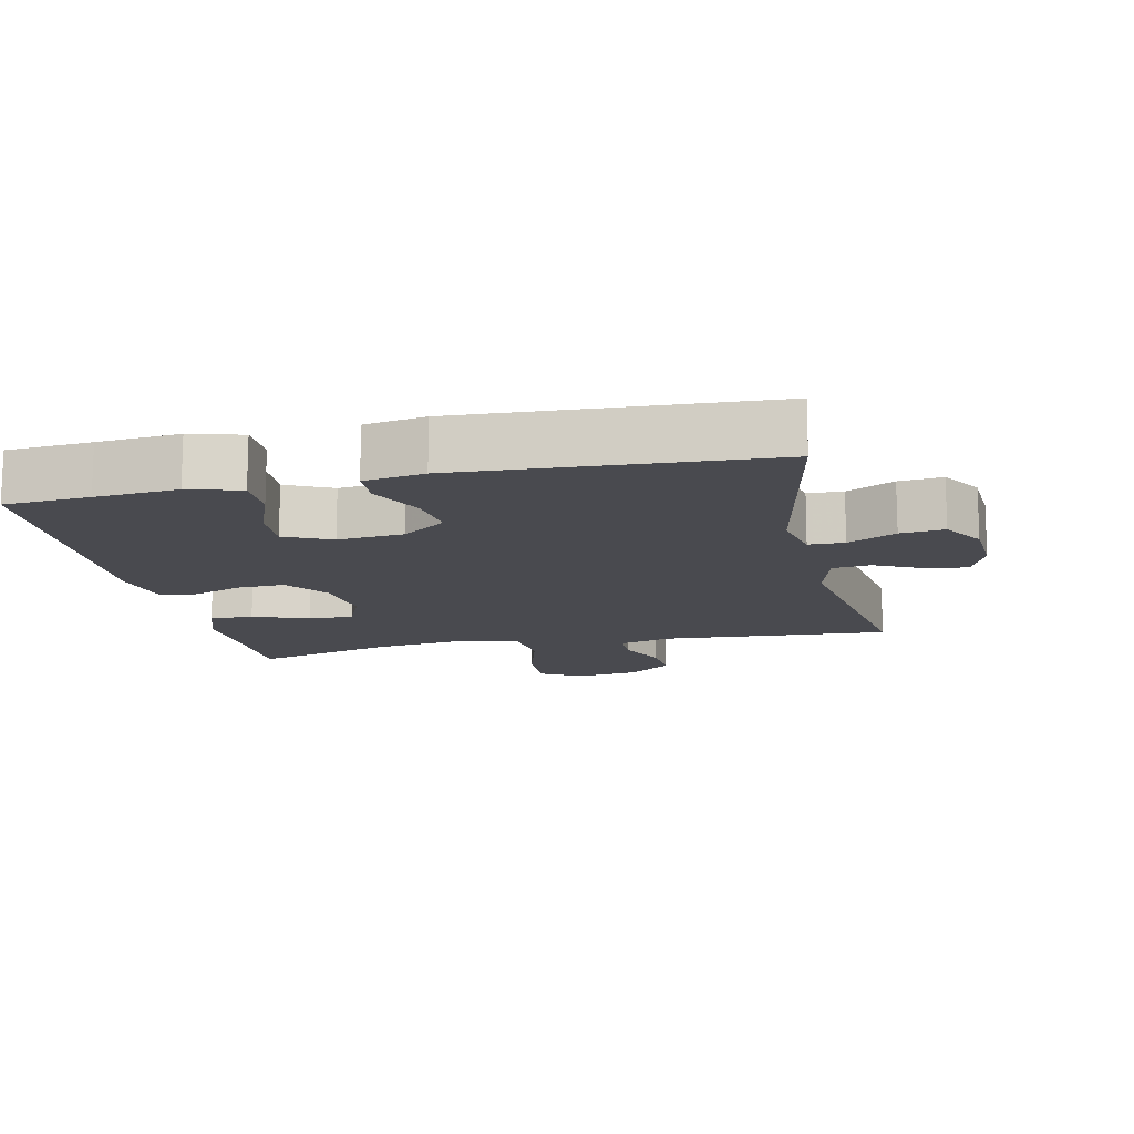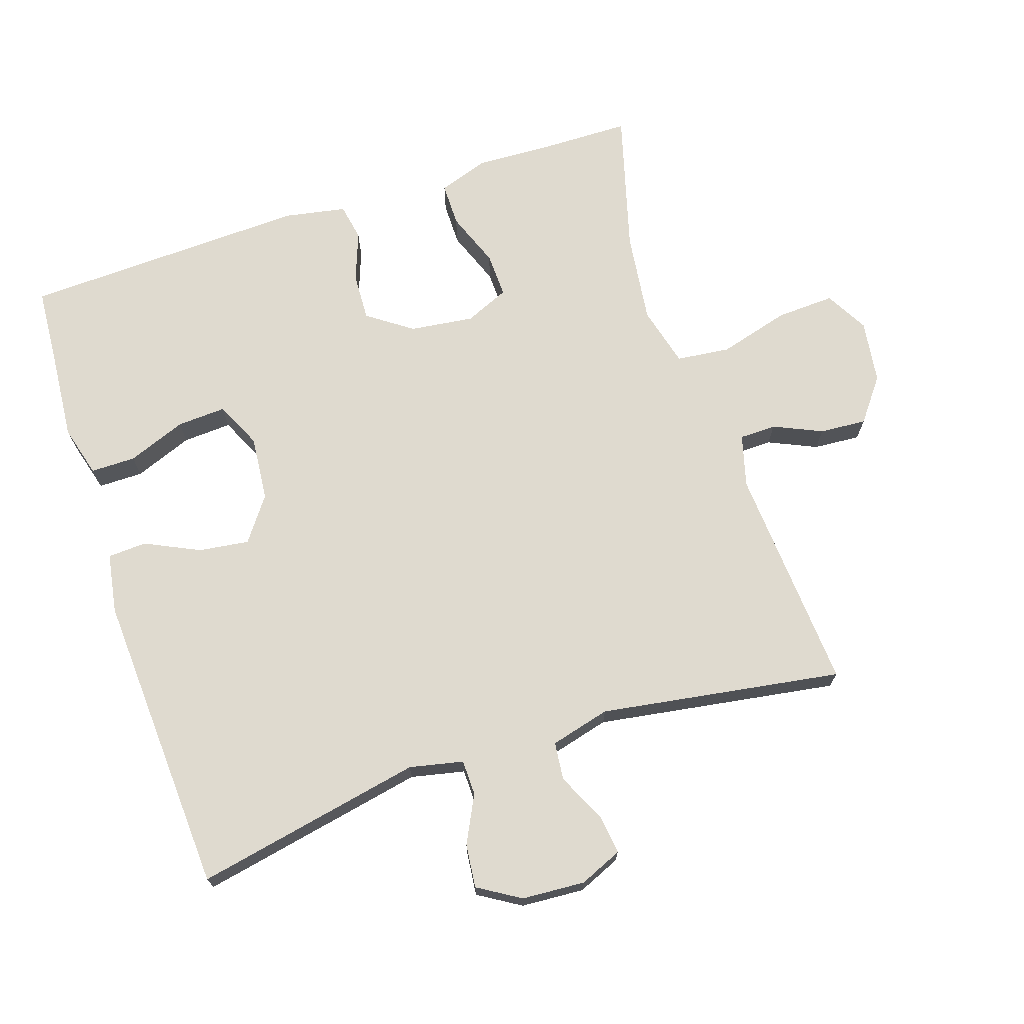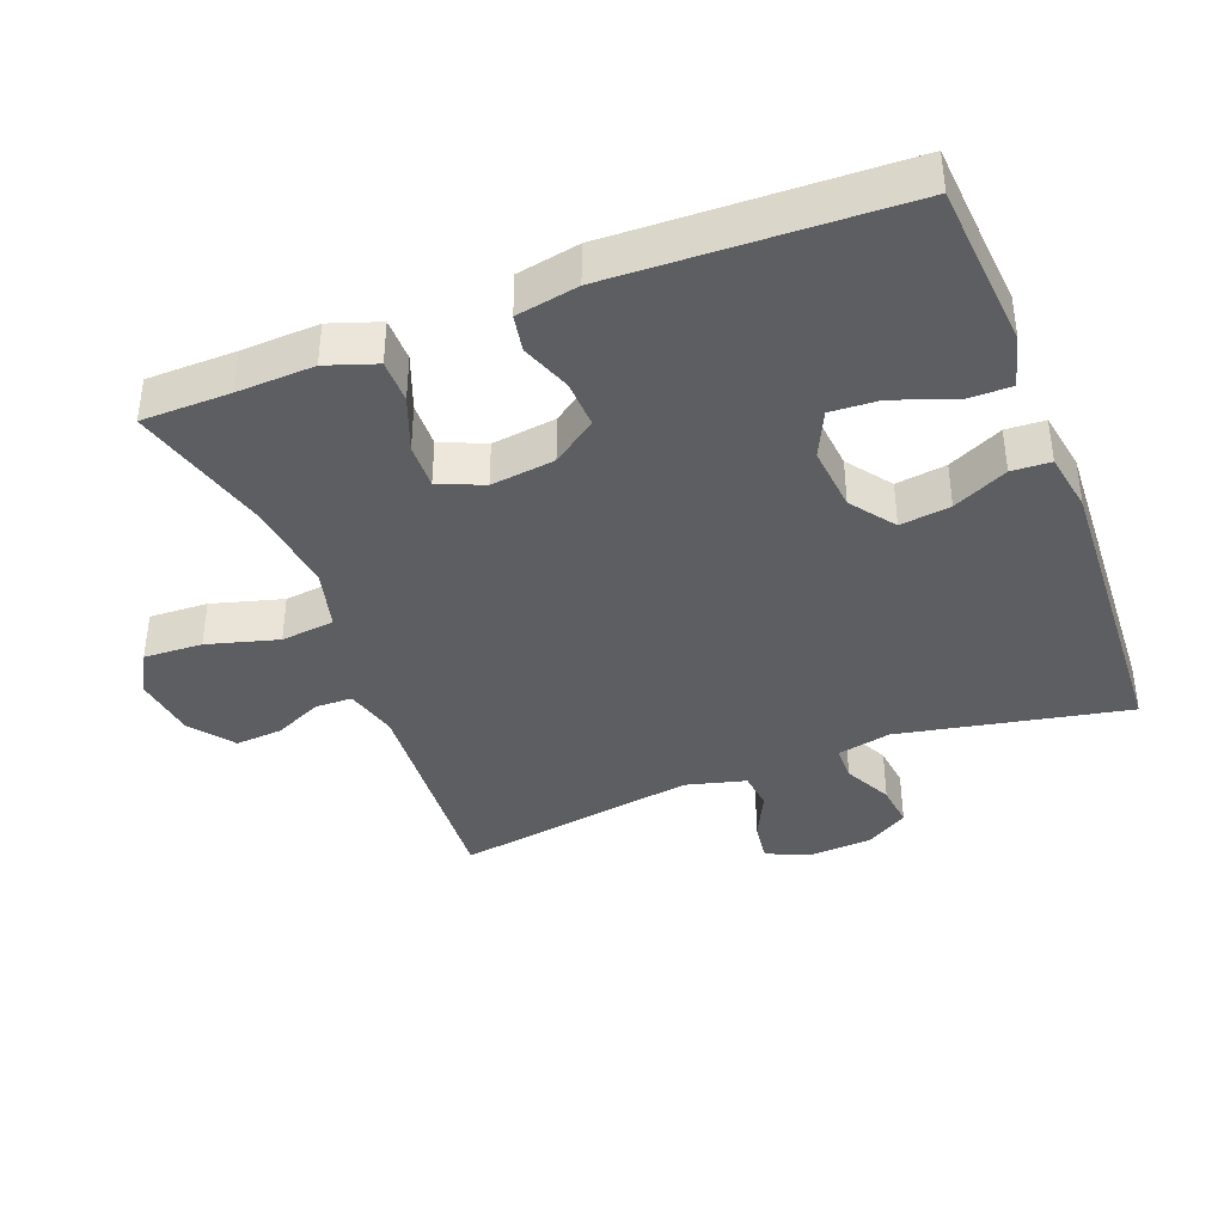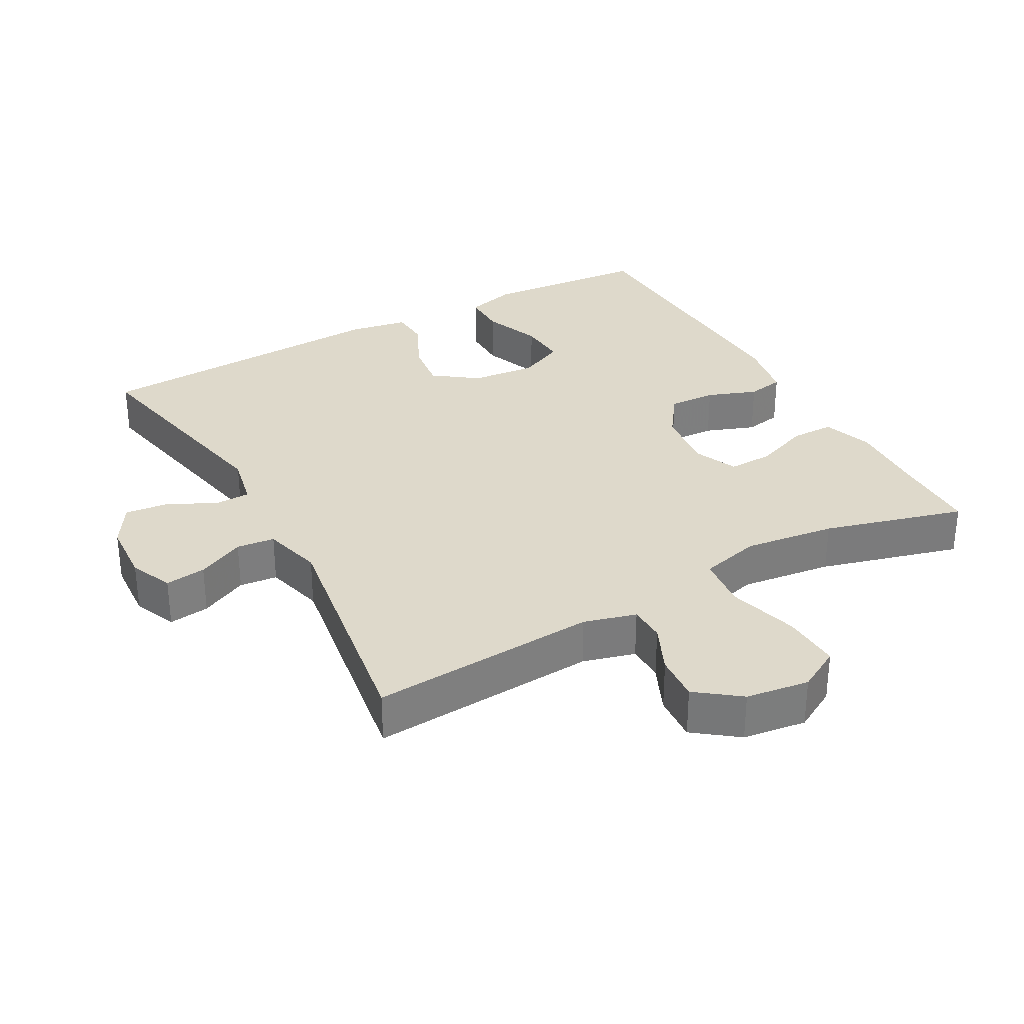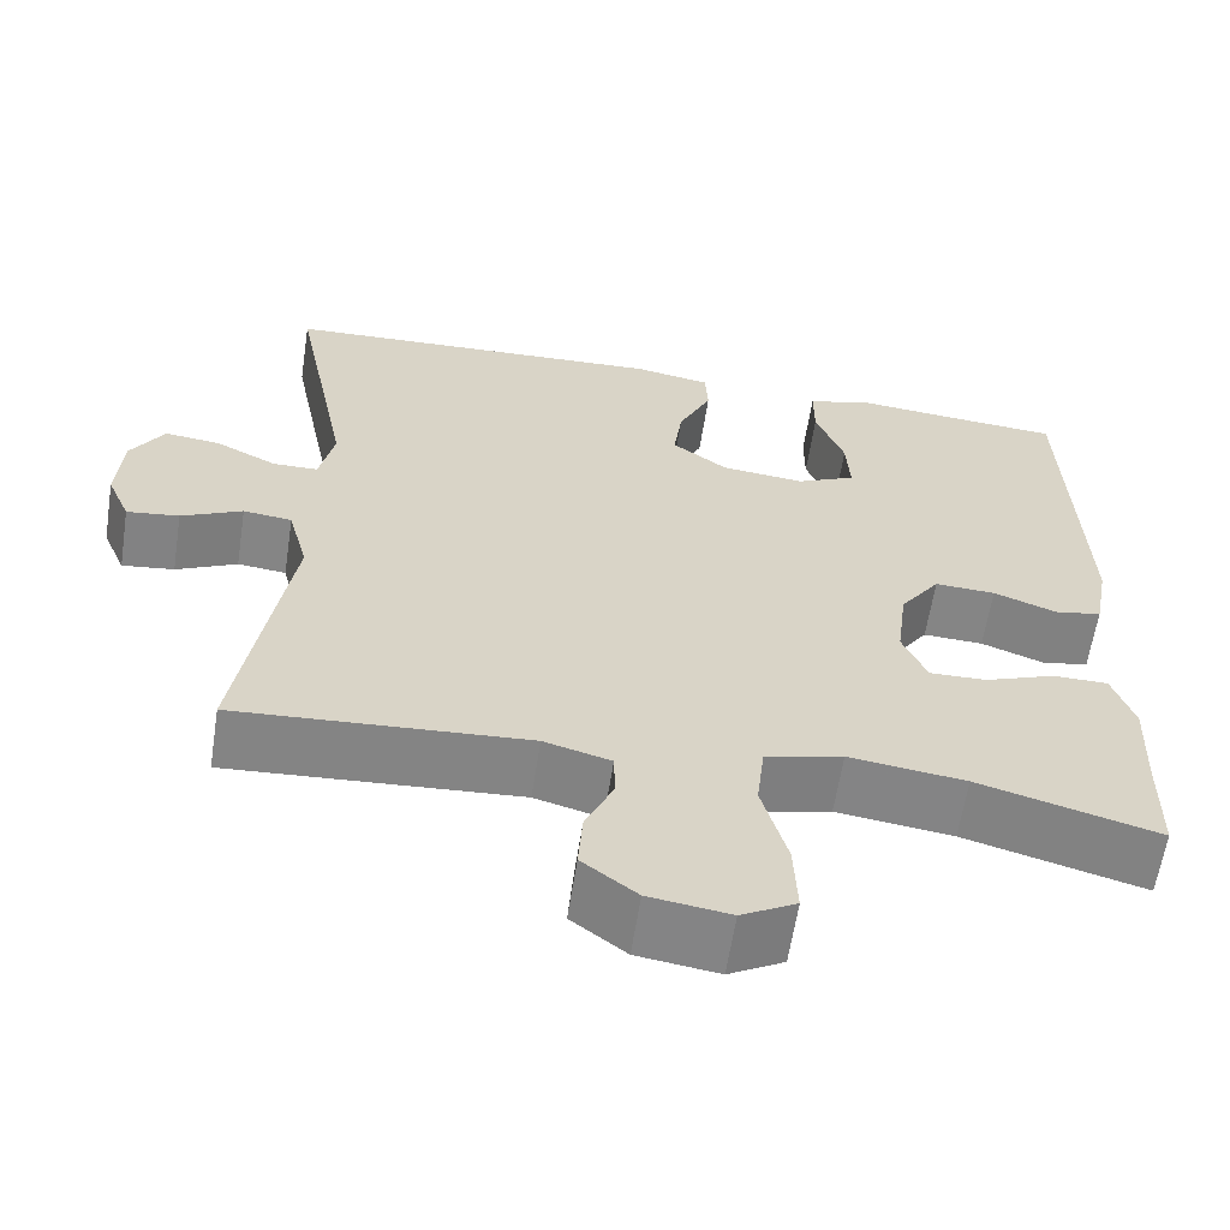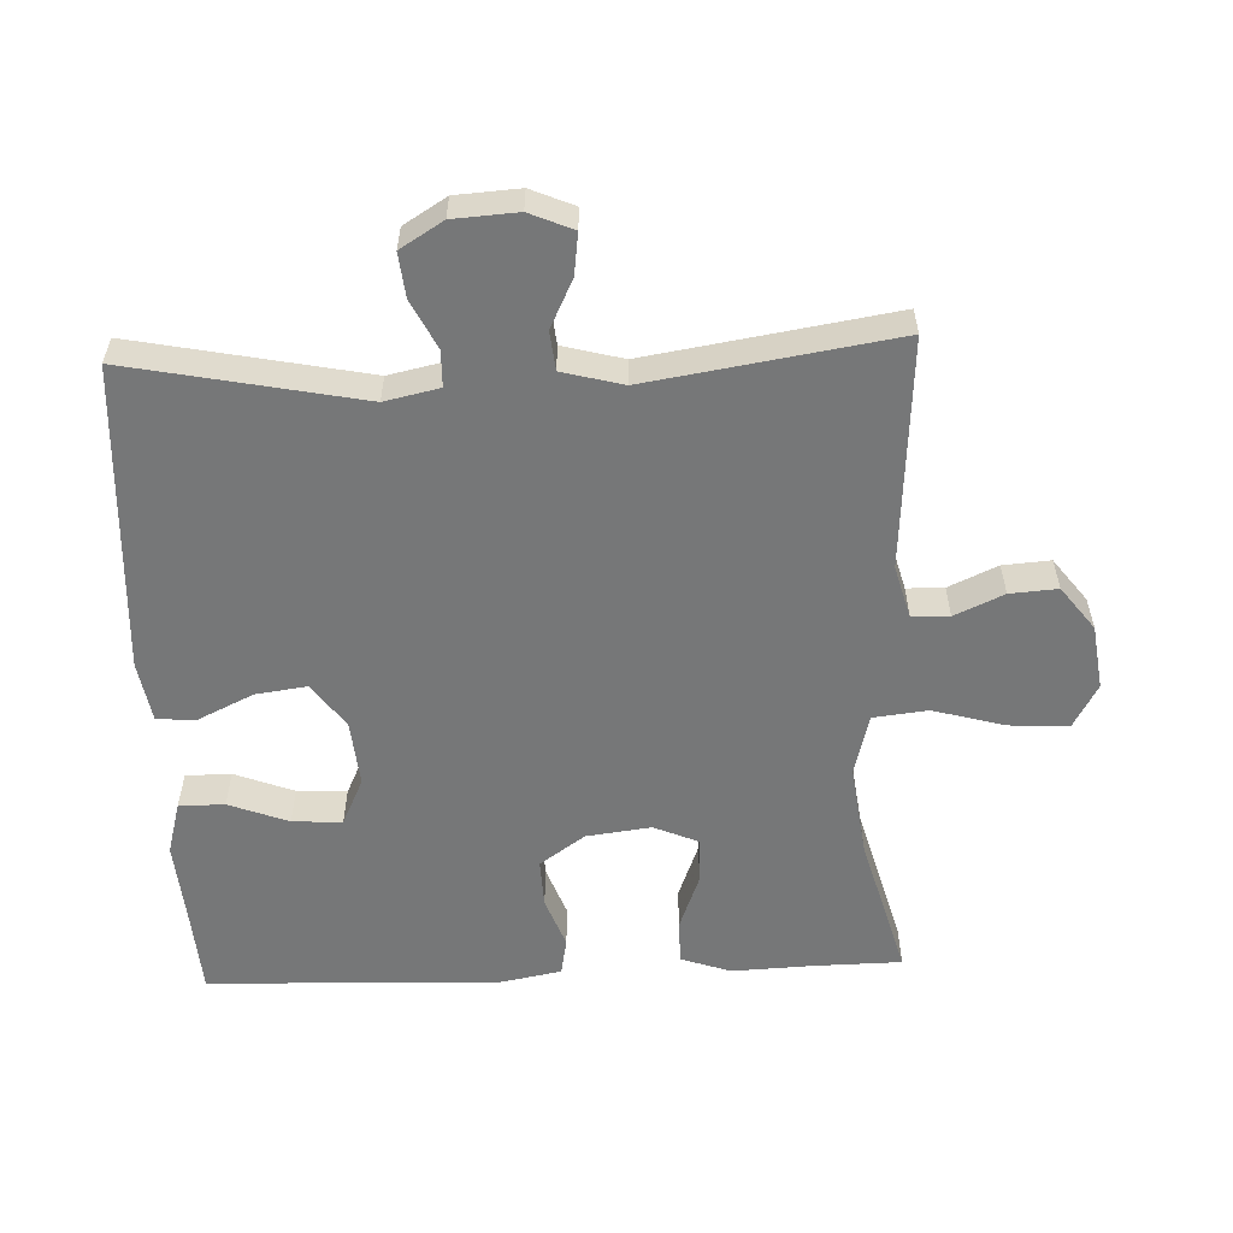
<metadata>
{"format":"obj","ext":"obj","renderer":"f3d","projection":"perspective","resolution":1024,"background":"white","views":[{"elev":-13.5,"azim":12.3,"up":"+Y"},{"elev":70.8,"azim":71.7,"up":"+Y"},{"elev":-39.2,"azim":-68.9,"up":"+Y"},{"elev":31.7,"azim":151.0,"up":"+Y"},{"elev":-61.6,"azim":171.2,"up":"+Z"},{"elev":-57.0,"azim":92.3,"up":"+Y"}]}
</metadata>
<code>
v -0.5 0.07 0.5
v -0.376 0.07 0.509
v -0.256 0.07 0.519
v -0.18 0.07 0.498
v -0.18 0.07 0.432
v -0.213 0.07 0.346
v -0.217 0.07 0.274
v -0.149 0.07 0.242
v -0.053 0.07 0.251
v 0.011 0.07 0.298
v 0.001 0.07 0.372
v -0.037 0.07 0.452
v -0.034 0.07 0.509
v 0.054 0.07 0.524
v 0.5 0.07 0.5
v 0.433 0.07 0.164
v 0.45 0.07 0.085
v 0.502 0.07 0.084
v 0.572 0.07 0.119
v 0.636 0.07 0.126
v 0.674 0.07 0.064
v 0.68 0.07 -0.029
v 0.653 0.07 -0.092
v 0.593 0.07 -0.084
v 0.523 0.07 -0.05
v 0.467 0.07 -0.056
v 0.444 0.07 -0.144
v 0.5 0.07 -0.5
v 0.166 0.07 -0.477
v 0.089 0.07 -0.498
v 0.088 0.07 -0.552
v 0.12 0.07 -0.623
v 0.125 0.07 -0.692
v 0.062 0.07 -0.74
v -0.031 0.07 -0.753
v -0.094 0.07 -0.718
v -0.09 0.07 -0.632
v -0.061 0.07 -0.528
v -0.07 0.07 -0.449
v -0.159 0.07 -0.426
v -0.293 0.07 -0.443
v -0.5 0.07 -0.5
v -0.502 0.07 -0.37
v -0.507 0.07 -0.256
v -0.482 0.07 -0.183
v -0.418 0.07 -0.183
v -0.337 0.07 -0.214
v -0.271 0.07 -0.216
v -0.243 0.07 -0.151
v -0.255 0.07 -0.057
v -0.301 0.07 0.008
v -0.371 0.07 0.005
v -0.444 0.07 -0.022
v -0.498 0.07 -0.012
v -0.515 0.07 0.079
v -0.5 0 0.5
v -0.376 0 0.509
v -0.256 0 0.519
v -0.18 0 0.498
v -0.18 0 0.432
v -0.213 0 0.346
v -0.217 0 0.274
v -0.149 0 0.242
v -0.053 0 0.251
v 0.011 0 0.298
v 0.001 0 0.372
v -0.037 0 0.452
v -0.034 0 0.509
v 0.054 0 0.524
v 0.5 0 0.5
v 0.433 0 0.164
v 0.45 0 0.085
v 0.502 0 0.084
v 0.572 0 0.119
v 0.636 0 0.126
v 0.674 0 0.064
v 0.68 0 -0.029
v 0.653 0 -0.092
v 0.593 0 -0.084
v 0.523 0 -0.05
v 0.467 0 -0.056
v 0.444 0 -0.144
v 0.5 0 -0.5
v 0.166 0 -0.477
v 0.089 0 -0.498
v 0.088 0 -0.552
v 0.12 0 -0.623
v 0.125 0 -0.692
v 0.062 0 -0.74
v -0.031 0 -0.753
v -0.094 0 -0.718
v -0.09 0 -0.632
v -0.061 0 -0.528
v -0.07 0 -0.449
v -0.159 0 -0.426
v -0.293 0 -0.443
v -0.5 0 -0.5
v -0.502 0 -0.37
v -0.507 0 -0.256
v -0.482 0 -0.183
v -0.418 0 -0.183
v -0.337 0 -0.214
v -0.271 0 -0.216
v -0.243 0 -0.151
v -0.255 0 -0.057
v -0.301 0 0.008
v -0.371 0 0.005
v -0.444 0 -0.022
v -0.498 0 -0.012
v -0.515 0 0.079
f 52 53 54 55
f 51 52 55 1
f 50 51 1 2
f 44 45 46 47
f 43 44 47 48
f 41 42 43 48
f 40 41 48 49
f 35 36 37 38
f 35 38 39
f 34 35 39
f 31 32 33 34
f 30 31 34 39
f 29 30 39
f 27 28 29 39
f 26 27 39 40
f 22 23 24 25
f 22 25 26
f 21 22 26
f 18 19 20 21
f 17 18 21 26
f 16 17 26 40
f 11 12 13 14
f 10 11 14 15
f 9 10 15 16
f 3 4 5 6
f 50 2 3 6
f 50 6 7
f 49 50 7 8
f 16 40 49
f 8 9 16 49
f 110 109 108 107
f 56 110 107 106
f 57 56 106 105
f 102 101 100 99
f 103 102 99 98
f 103 98 97 96
f 104 103 96 95
f 93 92 91 90
f 94 93 90
f 94 90 89
f 89 88 87 86
f 94 89 86 85
f 94 85 84
f 94 84 83 82
f 95 94 82 81
f 80 79 78 77
f 81 80 77
f 81 77 76
f 76 75 74 73
f 81 76 73 72
f 95 81 72 71
f 69 68 67 66
f 70 69 66 65
f 71 70 65 64
f 61 60 59 58
f 61 58 57 105
f 62 61 105
f 63 62 105 104
f 104 95 71
f 104 71 64 63
f 1 56 57 2
f 2 57 58 3
f 3 58 59 4
f 4 59 60 5
f 5 60 61 6
f 6 61 62 7
f 7 62 63 8
f 8 63 64 9
f 9 64 65 10
f 10 65 66 11
f 11 66 67 12
f 12 67 68 13
f 13 68 69 14
f 14 69 70 15
f 15 70 71 16
f 16 71 72 17
f 17 72 73 18
f 18 73 74 19
f 19 74 75 20
f 20 75 76 21
f 21 76 77 22
f 22 77 78 23
f 23 78 79 24
f 24 79 80 25
f 25 80 81 26
f 26 81 82 27
f 27 82 83 28
f 28 83 84 29
f 29 84 85 30
f 30 85 86 31
f 31 86 87 32
f 32 87 88 33
f 33 88 89 34
f 34 89 90 35
f 35 90 91 36
f 36 91 92 37
f 37 92 93 38
f 38 93 94 39
f 39 94 95 40
f 40 95 96 41
f 41 96 97 42
f 42 97 98 43
f 43 98 99 44
f 44 99 100 45
f 45 100 101 46
f 46 101 102 47
f 47 102 103 48
f 48 103 104 49
f 49 104 105 50
f 50 105 106 51
f 51 106 107 52
f 52 107 108 53
f 53 108 109 54
f 54 109 110 55
f 55 110 56 1

</code>
